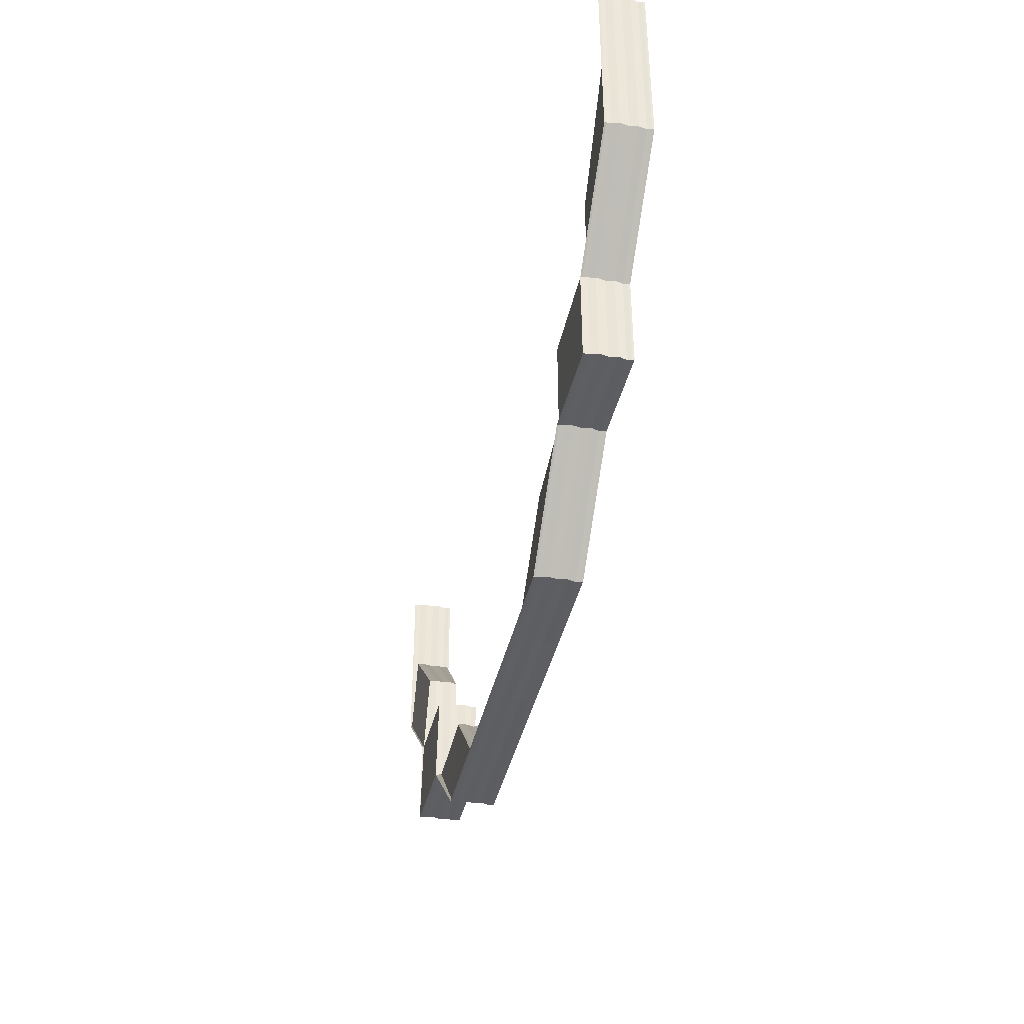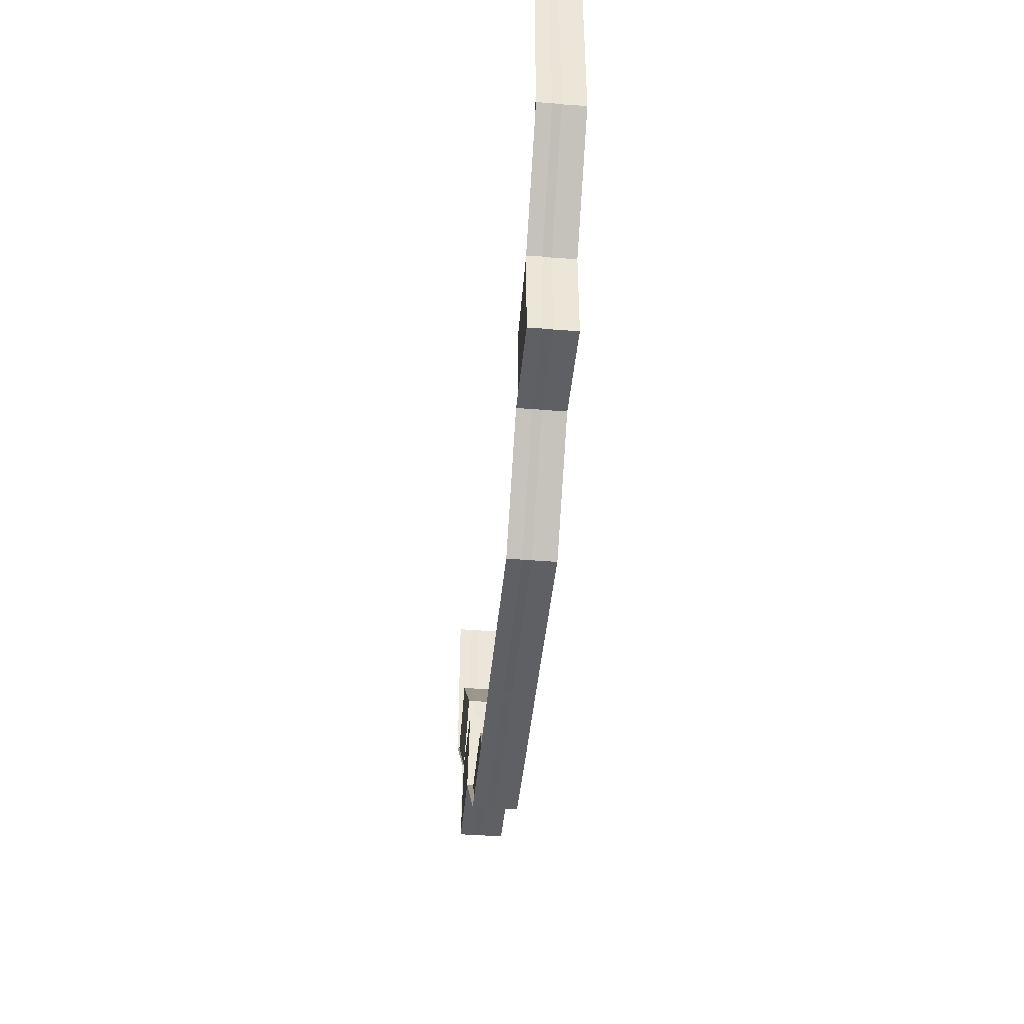
<metadata>
{"format":"obj","ext":"obj","renderer":"f3d","projection":"perspective","resolution":1024,"background":"white","views":[{"elev":-40.6,"azim":77.5,"up":"+Y"},{"elev":-43.5,"azim":-95.3,"up":"+Y"}]}
</metadata>
<code>
o 700
v 2244 1889 15.56
v 2244 1889 15.56
v 2244 1889 15.56
v 2244 1889 15.56
v 2244 1889 15.56
v 2244 1889 15.56
v 2244 1889 15.56
v 2244 1889 15.56
v 2244 1889 15.56
v 2244 1889 15.56
v 2244 1889 15.56
v 2244 1889 15.56
v 2244 1889 15.56
v 2244 1889 15.56
v 2244 1889 15.56
v 2244 1889 15.56
v 2244 1889 15.56
v 2244 1889 15.56
v 2244 1889 15.56
v 2244 1889 15.56
v 2244 1889 15.56
v 2244 1889 15.56
v 2244 1889 15.56
v 2244 1889 15.56
v 2244 1889 15.56
v 2244 1889 15.56
v 2244 1889 15.56
v 2244 1889 15.56
v 2244 1889 15.56
v 2244 1889 15.56
v 2244 1889 15.56
v 2244 1889 15.56
v 2244 1889 15.56
v 2244 1889 15.56
v 2244 1889 15.56
v 2244 1889 15.56
v 2244 1889 15.56
v 2244 1889 15.56
v 2244 1889 15.56
v 2244 1889 15.56
v 2244 1889 15.56
v 2244 1889 15.56
v 2244 1889 15.56
v 2244 1889 15.56
v 2244 1889 15.56
v 2244 1889 15.56
v 2244 1889 15.56
v 2244 1889 15.56
v 2244 1889 15.56
v 2244 1889 15.56
v 2244 1889 15.56
v 2244 1889 15.56
v 2244 1889 15.56
v 2244 1889 15.56
v 2244 1889 15.56
v 2244 1889 15.56
v 2244 1889 15.56
v 2244 1889 15.56
v 2244 1889 15.56
v 2244 1889 15.56
v 2244 1889 15.56
v 2244 1889 15.56
v 2244 1889 15.56
v 2244 1889 15.56
v 2244 1889 15.56
v 2244 1889 15.56
v 2244 1889 15.56
v 2244 1889 15.56
v 2244 1889 15.56
v 2244 1889 15.56
v 2244 1889 15.56
v 2244 1889 15.56
v 2244 1889 15.56
v 2244 1889 15.56
v 2244 1889 15.56
v 2244 1889 15.56
v 2244 1889 15.56
v 2244 1889 15.56
v 2244 1889 15.56
v 2244 1889 15.56
v 2244 1889 15.56
v 2244 1889 15.56
v 2244 1889 15.56
v 2244 1889 15.56
v 2244 1889 15.56
v 2244 1889 15.56
v 2244 1889 15.56
v 2244 1889 15.56
v 2244 1889 15.56
v 2244 1889 15.56
v 2244 1889 15.56
v 2244 1889 15.56
v 2244 1889 15.56
v 2244 1889 15.56
v 2244 1889 15.56
v 2244 1889 15.56
v 2244 1889 15.56
v 2244 1889 15.56
v 2244 1889 15.56
v 2244 1889 15.56
v 2244 1889 15.56
v 2244 1889 15.56
v 2244 1889 15.56
v 2244 1889 15.56
v 2244 1889 15.56
v 2244 1889 15.56
v 2244 1889 15.56
v 2244 1889 15.56
v 2244 1889 15.56
v 2244 1889 15.56
v 2244 1889 15.56
v 2244 1889 15.56
v 2244 1889 15.56
v 2244 1889 15.56
v 2244 1889 15.56
v 2244 1889 15.56
v 2244 1889 15.56
v 2244 1889 15.56
v 2244 1889 15.56
v 2244 1889 15.56
v 2244 1889 15.56
v 2244 1889 15.56
v 2244 1889 15.56
v 2244 1889 15.56
v 2244 1889 15.56
v 2244 1889 15.56
v 2244 1889 15.56
v 2244 1889 15.56
v 2244 1889 15.56
v 2244 1889 15.56
v 2244 1889 15.56
v 2244 1889 15.56
v 2244 1889 15.56
v 2244 1889 15.56
v 2244 1889 15.56
v 2244 1889 15.56
v 2244 1889 15.56
v 2244 1889 15.56
v 2244 1889 15.56
v 2244 1889 15.56
v 2244 1889 15.56
v 2244 1889 15.56
v 2244 1889 15.56
v 2244 1889 15.56
v 2244 1889 15.56
v 2244 1889 15.56
v 2244 1889 15.56
v 2244 1889 15.56
v 2244 1889 15.56
v 2244 1889 15.56
v 2244 1889 15.56
v 2244 1889 15.56
v 2244 1889 15.56
v 2244 1889 15.56
v 2244 1889 15.56
v 2244 1889 15.56
v 2244 1889 15.56
v 2244 1889 15.56
v 2244 1889 15.56
v 2244 1889 15.56
v 2244 1889 15.56
v 2244 1889 15.56
v 2244 1889 15.56
v 2244 1889 15.56
v 2244 1889 15.56
v 2244 1889 15.56
v 2244 1889 15.56
v 2244 1889 15.56
v 2244 1889 15.56
v 2244 1889 15.56
v 2244 1889 15.56
v 2244 1889 15.56
v 2244 1889 15.56
v 2244 1889 15.56
v 2244 1889 15.56
v 2244 1889 15.56
v 2244 1889 15.56
v 2244 1889 15.56
v 2244 1889 15.56
v 2244 1889 15.56
v 2244 1889 15.56
v 2244 1889 15.56
v 2244 1889 15.56
v 2244 1889 15.56
v 2244 1889 15.56
v 2244 1889 15.56
v 2244 1889 15.56
v 2244 1889 15.56
v 2244 1889 15.56
v 2244 1889 15.56
v 2244 1889 15.56
v 2244 1889 15.56
v 2244 1889 15.56
v 2244 1889 15.56
v 2244 1889 15.56
v 2244 1889 15.56
v 2244 1889 15.56
v 2244 1889 15.56
v 2244 1889 15.56
v 2244 1889 15.56
v 2244 1889 15.56
v 2244 1889 15.56
v 2244 1889 15.56
v 2244 1889 15.56
v 2244 1889 15.56
v 2244 1889 15.56
v 2244 1889 15.56
v 2244 1889 15.56
v 2244 1889 15.56
v 2244 1889 15.56
v 2244 1889 15.56
v 2244 1889 15.56
v 2244 1889 15.56
v 2244 1889 15.56
v 2244 1889 15.56
v 2244 1889 15.56
v 2244 1889 15.56
v 2244 1889 15.56
v 2244 1889 15.56
v 2244 1889 15.56
v 2244 1889 15.56
v 2244 1889 15.56
v 2244 1889 15.56
v 2244 1889 15.56
v 2244 1889 15.56
v 2244 1889 15.56
v 2244 1889 15.56
v 2244 1889 15.56
v 2244 1889 15.56
v 2244 1889 15.56
v 2244 1889 15.56
v 2244 1889 15.56
v 2244 1889 15.56
v 2244 1889 15.56
v 2244 1889 15.56
v 2244 1889 15.56
v 2244 1889 15.56
v 2244 1889 15.56
v 2244 1889 15.56
v 2244 1889 15.56
v 2244 1889 15.56
v 2244 1889 15.56
v 2244 1889 15.56
v 2244 1889 15.56
v 2244 1889 15.56
v 2244 1889 15.56
v 2244 1889 15.56
v 2244 1889 15.56
v 2244 1889 15.56
v 2244 1889 15.56
v 2244 1889 15.56
v 2244 1889 15.56
v 2244 1889 15.56
v 2244 1889 15.56
v 2244 1889 15.56
v 2244 1889 15.56
v 2244 1889 15.56
v 2244 1889 15.56
v 2244 1889 15.56
v 2244 1889 15.56
v 2244 1889 15.56
v 2244 1889 15.56
v 2244 1889 15.56
v 2244 1889 15.56
v 2244 1889 15.56
v 2244 1889 15.56
v 2244 1889 15.56
v 2244 1889 15.56
v 2244 1889 15.56
v 2244 1889 15.56
v 2244 1889 15.56
v 2244 1889 15.56
v 2244 1889 15.56
v 2244 1889 15.56
v 2244 1889 15.56
v 2244 1889 15.56
v 2244 1889 15.56
v 2244 1889 15.56
v 2244 1889 15.56
v 2244 1889 15.56
v 2244 1889 15.56
v 2244 1889 15.56
v 2244 1889 15.56
v 2244 1889 15.56
v 2244 1889 15.56
v 2244 1889 15.56
v 2244 1889 15.56
v 2244 1889 15.56
v 2244 1889 15.56
v 2244 1889 15.56
v 2244 1889 15.56
v 2244 1889 15.56
v 2244 1889 15.56
v 2244 1889 15.56
v 2244 1889 15.56
v 2244 1889 15.56
v 2244 1889 15.56
v 2244 1889 15.56
v 2244 1889 15.56
v 2244 1889 15.56
v 2244 1889 15.56
v 2244 1889 15.56
v 2244 1889 15.56
v 2244 1889 15.56
v 2244 1889 15.56
v 2244 1889 15.56
v 2244 1889 15.56
v 2244 1889 15.56
v 2244 1889 15.56
v 2244 1889 15.56
v 2244 1889 15.56
v 2244 1889 15.56
v 2244 1889 15.56
v 2244 1889 15.56
v 2244 1889 15.56
v 2244 1889 15.56
v 2244 1889 15.56
v 2244 1889 15.56
v 2244 1889 15.56
v 2244 1889 15.56
v 2244 1889 15.56
v 2244 1889 15.56
v 2244 1889 15.56
v 2244 1889 15.56
v 2244 1889 15.56
v 2244 1889 15.56
v 2244 1889 15.56
v 2244 1889 15.56
v 2244 1889 15.56
v 2244 1889 15.56
v 2244 1889 15.56
v 2244 1889 15.56
v 2244 1889 15.56
v 2244 1889 15.56
v 2244 1889 15.56
v 2244 1889 15.56
v 2244 1889 15.56
v 2244 1889 15.56
v 2244 1889 15.56
v 2244 1889 15.56
v 2244 1889 15.56
v 2244 1889 15.56
v 2244 1889 15.56
v 2244 1889 15.56
v 2244 1889 15.56
v 2244 1889 15.56
v 2244 1889 15.56
v 2244 1889 15.56
v 2244 1889 15.56
v 2244 1889 15.56
v 2244 1889 15.56
v 2244 1889 15.56
v 2244 1889 15.56
v 2244 1889 15.56
v 2244 1889 15.56
v 2244 1889 15.56
v 2244 1889 15.56
v 2244 1889 15.56
v 2244 1889 15.56
v 2244 1889 15.56
v 2244 1889 15.56
v 2244 1889 15.56
v 2244 1889 15.56
v 2244 1889 15.56
v 2244 1889 15.56
v 2244 1889 15.56
v 2244 1889 15.56
v 2244 1889 15.56
v 2244 1889 15.56
v 2244 1889 15.56
v 2244 1889 15.56
v 2244 1889 15.56
v 2244 1889 15.56
v 2244 1889 15.56
v 2244 1889 15.56
v 2244 1889 15.56
v 2244 1889 15.56
v 2244 1889 15.56
v 2244 1889 15.56
v 2244 1889 15.56
v 2244 1889 15.56
v 2244 1889 15.56
v 2244 1889 15.56
v 2244 1889 15.56
v 2244 1889 15.56
v 2244 1889 15.56
v 2244 1889 15.56
v 2244 1889 15.56
v 2244 1889 15.56
v 2244 1889 15.56
v 2244 1889 15.56
v 2244 1889 15.56
v 2244 1889 15.56
v 2244 1889 15.56
v 2244 1889 15.56
v 2244 1889 15.56
v 2244 1889 15.56
v 2244 1889 15.56
v 2244 1889 15.56
v 2244 1889 15.56
v 2244 1889 15.56
v 2244 1889 15.56
v 2244 1889 15.56
v 2244 1889 15.56
v 2244 1889 15.56
v 2244 1889 15.56
v 2244 1889 15.56
v 2244 1889 15.56
v 2244 1889 15.56
v 2244 1889 15.56
v 2244 1889 15.56
v 2244 1889 15.56
v 2244 1889 15.56
v 2244 1889 15.56
v 2244 1889 15.56
v 2244 1889 15.56
v 2244 1889 15.56
v 2244 1889 15.56
v 2244 1889 15.56
v 2244 1889 15.56
v 2244 1889 15.56
v 2244 1889 15.56
v 2244 1889 15.56
v 2244 1889 15.56
v 2244 1889 15.56
v 2244 1889 15.56
v 2244 1889 15.56
v 2244 1889 15.56
v 2244 1889 15.56
v 2244 1889 15.56
v 2244 1889 15.56
v 2244 1889 15.56
v 2244 1889 15.56
v 2244 1889 15.56
v 2244 1889 15.56
v 2244 1889 15.56
v 2244 1889 15.56
v 2244 1889 15.56
v 2244 1889 15.56
v 2244 1889 15.56
v 2244 1889 15.56
v 2244 1889 15.56
v 2244 1889 15.56
v 2244 1889 15.56
v 2244 1889 15.56
v 2244 1889 15.56
v 2244 1889 15.56
v 2244 1889 15.56
v 2244 1889 15.56
v 2244 1889 15.56
v 2244 1889 15.56
v 2244 1889 15.56
v 2244 1889 15.56
v 2244 1889 15.56
v 2244 1889 15.56
v 2244 1889 15.56
v 2244 1889 15.56
v 2244 1889 15.56
v 2244 1889 15.56
v 2244 1889 15.56
v 2244 1889 15.56
v 2244 1889 15.56
v 2244 1889 15.56
v 2244 1889 15.56
v 2244 1889 15.56
v 2244 1889 15.56
v 2244 1889 15.56
v 2244 1889 15.56
v 2244 1889 15.56
v 2244 1889 15.56
v 2244 1889 15.56
v 2244 1889 15.56
v 2244 1889 15.56
v 2244 1889 15.56
v 2244 1889 15.56
v 2244 1889 15.56
v 2244 1889 15.56
v 2244 1889 15.56
v 2244 1889 15.56
v 2244 1889 15.56
v 2244 1889 15.56
v 2244 1889 15.56
v 2244 1889 15.56
v 2244 1889 15.56
v 2244 1889 15.56
v 2244 1889 15.56
v 2244 1889 15.56
v 2244 1889 15.56
v 2244 1889 15.56
v 2244 1889 15.56
v 2244 1889 15.56
v 2244 1889 15.56
v 2244 1889 15.56
v 2244 1889 15.56
v 2244 1889 15.56
v 2244 1889 15.56
v 2244 1889 15.56
v 2244 1889 15.56
v 2244 1889 15.56
v 2244 1889 15.56
v 2244 1889 15.56
v 2244 1889 15.56
v 2244 1889 15.56
v 2244 1889 15.56
v 2244 1889 15.56
v 2244 1889 15.56
v 2244 1889 15.56
v 2244 1889 15.56
v 2244 1889 15.56
v 2244 1889 15.56
v 2244 1889 15.56
v 2244 1889 15.56
v 2244 1889 15.56
v 2244 1889 15.56
v 2244 1889 15.56
v 2244 1889 15.56
v 2244 1889 15.56
v 2244 1889 15.56
v 2244 1889 15.56
v 2244 1889 15.56
v 2244 1889 15.56
v 2244 1889 15.56
v 2244 1889 15.56
v 2244 1889 15.56
v 2244 1889 15.56
v 2244 1889 15.56
v 2244 1889 15.56
v 2244 1889 15.56
v 2244 1889 15.56
v 2244 1889 15.56
v 2244 1889 15.56
v 2244 1889 15.56
v 2244 1889 15.56
v 2244 1889 15.56
v 2244 1889 15.56
v 2244 1889 15.56
v 2244 1889 15.56
v 2244 1889 15.56
v 2244 1889 15.56
v 2244 1889 15.56
v 2244 1889 15.56
v 2244 1889 15.56
v 2244 1889 15.56
v 2244 1889 15.56
v 2244 1889 15.56
v 2244 1889 15.56
v 2244 1889 15.56
v 2244 1889 15.56
v 2244 1889 15.56
v 2244 1889 15.56
v 2244 1889 15.56
v 2244 1889 15.56
v 2244 1889 15.56
v 2244 1889 15.56
v 2244 1889 15.56
v 2244 1889 15.56
v 2244 1889 15.56
v 2244 1889 15.56
v 2244 1889 15.56
v 2244 1889 15.56
v 2244 1889 15.56
v 2244 1889 15.56
v 2244 1889 15.56
v 2244 1889 15.56
v 2244 1889 15.56
v 2244 1889 15.56
v 2244 1889 15.56
v 2244 1889 15.56
v 2244 1889 15.56
v 2244 1889 15.56
v 2244 1889 15.56
v 2244 1889 15.56
v 2244 1889 15.56
v 2244 1889 15.56
v 2244 1889 15.56
v 2244 1889 15.56
v 2244 1889 15.56
v 2244 1889 15.56
v 2244 1889 15.56
v 2244 1889 15.56
v 2244 1889 15.56
v 2244 1889 15.56
v 2244 1889 15.56
v 2244 1889 15.56
v 2244 1889 15.56
v 2244 1889 15.56
v 2244 1889 15.56
v 2244 1889 15.56
v 2244 1889 15.56
v 2244 1889 15.56
v 2244 1889 15.56
v 2244 1889 15.56
v 2244 1889 15.56
v 2244 1889 15.56
v 2244 1889 15.56
v 2244 1889 15.56
v 2244 1889 15.56
v 2244 1889 15.56
v 2244 1889 15.56
v 2244 1889 15.56
v 2244 1889 15.56
v 2244 1889 15.56
v 2244 1889 15.56
v 2244 1889 15.56
v 2244 1889 15.56
v 2244 1889 15.56
v 2244 1889 15.56
v 2244 1889 15.56
v 2244 1889 15.56
v 2244 1889 15.56
v 2244 1889 15.56
v 2244 1889 15.56
v 2244 1889 15.56
v 2244 1889 15.56
v 2244 1889 15.56
v 2244 1889 15.56
v 2244 1889 15.56
v 2244 1889 15.56
v 2244 1889 15.56
v 2244 1889 15.56
v 2244 1889 15.56
v 2244 1889 15.56
v 2244 1889 15.56
v 2244 1889 15.56
v 2244 1889 15.56
v 2244 1889 15.56
v 2244 1889 15.56
v 2244 1889 15.56
v 2244 1889 15.56
v 2244 1889 15.56
v 2244 1889 15.56
v 2244 1889 15.56
v 2244 1889 15.56
v 2244 1889 15.56
v 2244 1889 15.56
v 2244 1889 15.56
v 2244 1889 15.56
v 2244 1889 15.56
v 2244 1889 15.56
v 2244 1889 15.56
v 2244 1889 15.56
v 2244 1889 15.56
v 2244 1889 15.56
v 2244 1889 15.56
v 2244 1889 15.56
v 2244 1889 15.56
v 2244 1889 15.56
v 2244 1889 15.56
v 2244 1889 15.56
v 2244 1889 15.56
v 2244 1889 15.56
v 2244 1889 15.56
v 2244 1889 15.56
v 2244 1889 15.56
v 2244 1889 15.56
v 2244 1889 15.56
v 2244 1889 15.56
v 2244 1889 15.56
v 2244 1889 15.56
v 2244 1889 15.56
v 2244 1889 15.56
v 2244 1889 15.56
v 2244 1889 15.56
v 2244 1889 15.56
v 2244 1889 15.56
v 2244 1889 15.56
v 2244 1889 15.56
v 2244 1889 15.56
v 2244 1889 15.56
v 2244 1889 15.56
v 2244 1889 15.56
v 2244 1889 15.56
f 1 2 3
f 1 2 4
f 5 6 3
f 5 6 7
f 8 9 7
f 9 10 11
f 6 10 11
f 6 12 13
f 2 12 13
f 2 14 15
f 16 14 15
f 17 16 4
f 17 16 18
f 19 20 18
f 16 21 22
f 20 21 22
f 23 24 25
f 23 24 26
f 27 28 25
f 27 28 29
f 28 30 31
f 28 32 33
f 24 32 33
f 24 34 35
f 36 34 35
f 37 36 26
f 37 36 38
f 36 39 40
f 41 39 40
f 42 41 38
f 42 41 43
f 41 44 45
f 46 47 48
f 49 50 48
f 48 51 46
f 48 52 53
f 47 52 54
f 55 51 54
f 55 56 51
f 47 57 52
f 58 59 56
f 60 61 56
f 61 62 63
f 62 64 65
f 66 64 67
f 68 69 67
f 70 71 69
f 72 73 68
f 74 71 75
f 76 73 77
f 78 74 76
f 78 79 80
f 79 81 82
f 83 81 84
f 83 85 86
f 85 87 88
f 89 90 84
f 85 91 90
f 92 93 89
f 93 91 94
f 95 91 94
f 96 94 82
f 97 95 98
f 99 95 96
f 97 100 101
f 97 100 102
f 100 103 104
f 100 105 106
f 107 105 106
f 108 107 102
f 108 107 109
f 107 110 111
f 112 110 111
f 113 112 109
f 113 112 114
f 112 115 116
f 117 115 116
f 118 117 114
f 118 117 119
f 117 120 121
f 52 122 123
f 122 56 124
f 52 125 122
f 59 126 125
f 127 60 125
f 53 122 128
f 129 130 128
f 130 131 132
f 122 133 132
f 134 131 135
f 134 136 137
f 136 138 139
f 140 141 135
f 136 142 141
f 143 144 140
f 144 142 133
f 145 142 133
f 146 145 122
f 147 145 148
f 145 146 51
f 147 58 149
f 150 146 52
f 146 150 151
f 51 125 151
f 51 151 152
f 149 153 154
f 154 155 156
f 157 74 155
f 74 157 158
f 159 157 153
f 149 158 160
f 157 159 161
f 160 162 149
f 163 159 162
f 160 161 164
f 159 163 165
f 164 166 160
f 167 163 166
f 164 165 168
f 163 167 169
f 168 170 164
f 171 167 170
f 168 169 172
f 167 171 173
f 172 174 168
f 175 171 174
f 172 173 176
f 176 177 172
f 178 175 177
f 179 178 180
f 180 181 182
f 183 184 176
f 184 185 186
f 176 187 188
f 171 189 187
f 190 191 186
f 191 189 192
f 193 192 188
f 194 195 193
f 182 195 196
f 197 198 194
f 196 198 199
f 200 201 197
f 199 201 202
f 203 204 200
f 202 204 205
f 77 206 203
f 205 206 72
f 207 208 204
f 207 209 208
f 96 209 210
f 211 96 206
f 212 96 80
f 211 213 96
f 214 211 212
f 215 216 214
f 217 211 204
f 217 218 211
f 219 217 214
f 214 208 219
f 208 213 220
f 208 220 201
f 95 99 208
f 221 99 211
f 99 221 220
f 219 220 222
f 220 218 223
f 220 223 198
f 221 224 223
f 224 221 217
f 222 225 219
f 225 217 201
f 225 226 217
f 223 226 227
f 223 227 195
f 222 223 228
f 229 224 225
f 228 230 222
f 231 230 195
f 230 225 198
f 230 232 225
f 233 229 230
f 234 233 230
f 235 233 236
f 233 237 238
f 234 239 240
f 241 234 228
f 241 234 242
f 241 243 244
f 228 245 246
f 224 247 245
f 248 249 246
f 250 247 249
f 251 252 249
f 253 251 254
f 255 252 256
f 255 257 258
f 255 257 259
f 260 261 259
f 261 262 263
f 257 262 263
f 257 264 265
f 266 264 265
f 267 266 258
f 267 266 268
f 266 269 270
f 271 269 270
f 272 271 268
f 272 271 273
f 274 275 273
f 271 276 277
f 275 276 277
f 46 151 278
f 278 279 46
f 151 280 281
f 151 57 280
f 278 280 282
f 283 127 57
f 126 284 57
f 285 283 286
f 284 287 286
f 280 286 288
f 280 288 289
f 185 285 290
f 287 190 290
f 291 292 289
f 150 293 280
f 293 150 47
f 279 286 47
f 279 47 152
f 292 290 279
f 294 293 279
f 292 279 281
f 295 294 292
f 296 295 297
f 295 298 299
f 300 295 292
f 282 292 278
f 301 300 282
f 301 300 302
f 300 303 304
f 282 305 306
f 293 307 305
f 308 309 306
f 310 307 309
f 311 312 309
f 313 312 314
f 315 311 316
f 317 318 319
f 318 320 321
f 322 323 324
f 323 325 326
f 327 328 329
f 328 330 331
f 332 333 334
f 333 335 336
f 337 338 339
f 337 338 340
f 341 342 339
f 341 342 343
f 344 345 343
f 345 346 347
f 342 346 347
f 342 348 349
f 338 348 349
f 338 350 351
f 352 350 351
f 353 352 340
f 353 352 354
f 355 356 354
f 352 357 358
f 356 357 358
f 359 360 361
f 359 360 362
f 363 364 361
f 363 364 365
f 364 366 367
f 364 368 369
f 360 368 369
f 360 370 371
f 372 370 371
f 373 372 362
f 373 372 374
f 372 375 376
f 377 375 376
f 378 377 374
f 378 377 379
f 377 380 381
f 382 383 384
f 385 386 384
f 384 387 382
f 384 388 389
f 383 388 390
f 391 387 390
f 391 392 387
f 383 393 388
f 394 395 392
f 396 397 392
f 397 398 399
f 398 400 401
f 402 400 403
f 404 405 403
f 406 407 405
f 408 409 404
f 410 407 411
f 412 409 413
f 414 410 412
f 414 415 416
f 415 417 418
f 419 417 420
f 419 421 422
f 421 423 424
f 425 426 420
f 421 427 426
f 428 429 425
f 429 427 430
f 431 427 430
f 432 430 418
f 433 431 434
f 435 431 432
f 433 436 437
f 433 436 438
f 436 439 440
f 436 441 442
f 443 441 442
f 444 443 438
f 444 443 445
f 443 446 447
f 448 446 447
f 449 448 445
f 449 448 450
f 448 451 452
f 453 451 452
f 454 453 450
f 454 453 455
f 453 456 457
f 388 458 459
f 458 392 460
f 388 461 458
f 395 462 461
f 463 396 461
f 389 458 464
f 465 466 464
f 466 467 468
f 458 469 468
f 470 467 471
f 470 472 473
f 472 474 475
f 476 477 471
f 472 478 477
f 479 480 476
f 480 478 469
f 481 478 469
f 482 481 458
f 483 481 484
f 481 482 387
f 483 394 485
f 486 482 388
f 482 486 487
f 387 461 487
f 387 487 488
f 485 489 490
f 490 491 492
f 493 410 491
f 410 493 494
f 495 493 489
f 485 494 496
f 493 495 497
f 496 498 485
f 499 495 498
f 496 497 500
f 495 499 501
f 500 502 496
f 503 499 502
f 500 501 504
f 499 503 505
f 504 506 500
f 507 503 506
f 504 505 508
f 503 507 509
f 508 510 504
f 511 507 510
f 508 509 512
f 512 513 508
f 514 511 513
f 515 514 516
f 516 517 518
f 519 520 512
f 520 521 522
f 512 523 524
f 507 525 523
f 526 527 522
f 527 525 528
f 529 528 524
f 530 531 529
f 518 531 532
f 533 534 530
f 532 534 535
f 536 537 533
f 535 537 538
f 539 540 536
f 538 540 541
f 413 542 539
f 541 542 408
f 543 544 540
f 543 545 544
f 432 545 546
f 547 432 542
f 548 432 416
f 547 549 432
f 550 547 548
f 551 552 550
f 553 547 540
f 553 554 547
f 555 553 550
f 550 544 555
f 544 549 556
f 544 556 537
f 431 435 544
f 557 435 547
f 435 557 556
f 555 556 558
f 556 554 559
f 556 559 534
f 557 560 559
f 560 557 553
f 558 561 555
f 561 553 537
f 561 562 553
f 559 562 563
f 559 563 531
f 558 559 564
f 565 560 561
f 564 566 558
f 567 566 531
f 566 561 534
f 566 568 561
f 569 565 566
f 570 569 566
f 571 569 572
f 569 573 574
f 570 575 576
f 577 570 564
f 577 570 578
f 577 579 580
f 564 581 582
f 560 583 581
f 584 585 582
f 586 583 585
f 587 588 585
f 589 587 590
f 591 588 592
f 591 593 594
f 591 593 595
f 596 597 595
f 597 598 599
f 593 598 599
f 593 600 601
f 602 600 601
f 603 602 594
f 603 602 604
f 602 605 606
f 607 605 606
f 608 607 604
f 608 607 609
f 610 611 609
f 607 612 613
f 611 612 613
f 382 487 614
f 614 615 382
f 487 616 617
f 487 393 616
f 614 616 618
f 619 463 393
f 462 620 393
f 621 619 622
f 620 623 622
f 616 622 624
f 616 624 625
f 521 621 626
f 623 526 626
f 627 628 625
f 486 629 616
f 629 486 383
f 615 622 383
f 615 383 488
f 628 626 615
f 630 629 615
f 628 615 617
f 631 630 628
f 632 631 633
f 631 634 635
f 636 631 628
f 618 628 614
f 637 636 618
f 637 636 638
f 636 639 640
f 618 641 642
f 629 643 641
f 644 645 642
f 646 643 645
f 647 648 645
f 649 648 650
f 651 647 652
f 653 654 655
f 654 656 657
f 658 659 660
f 659 661 662
f 663 664 665
f 664 666 667
f 668 669 670
f 669 671 672

</code>
